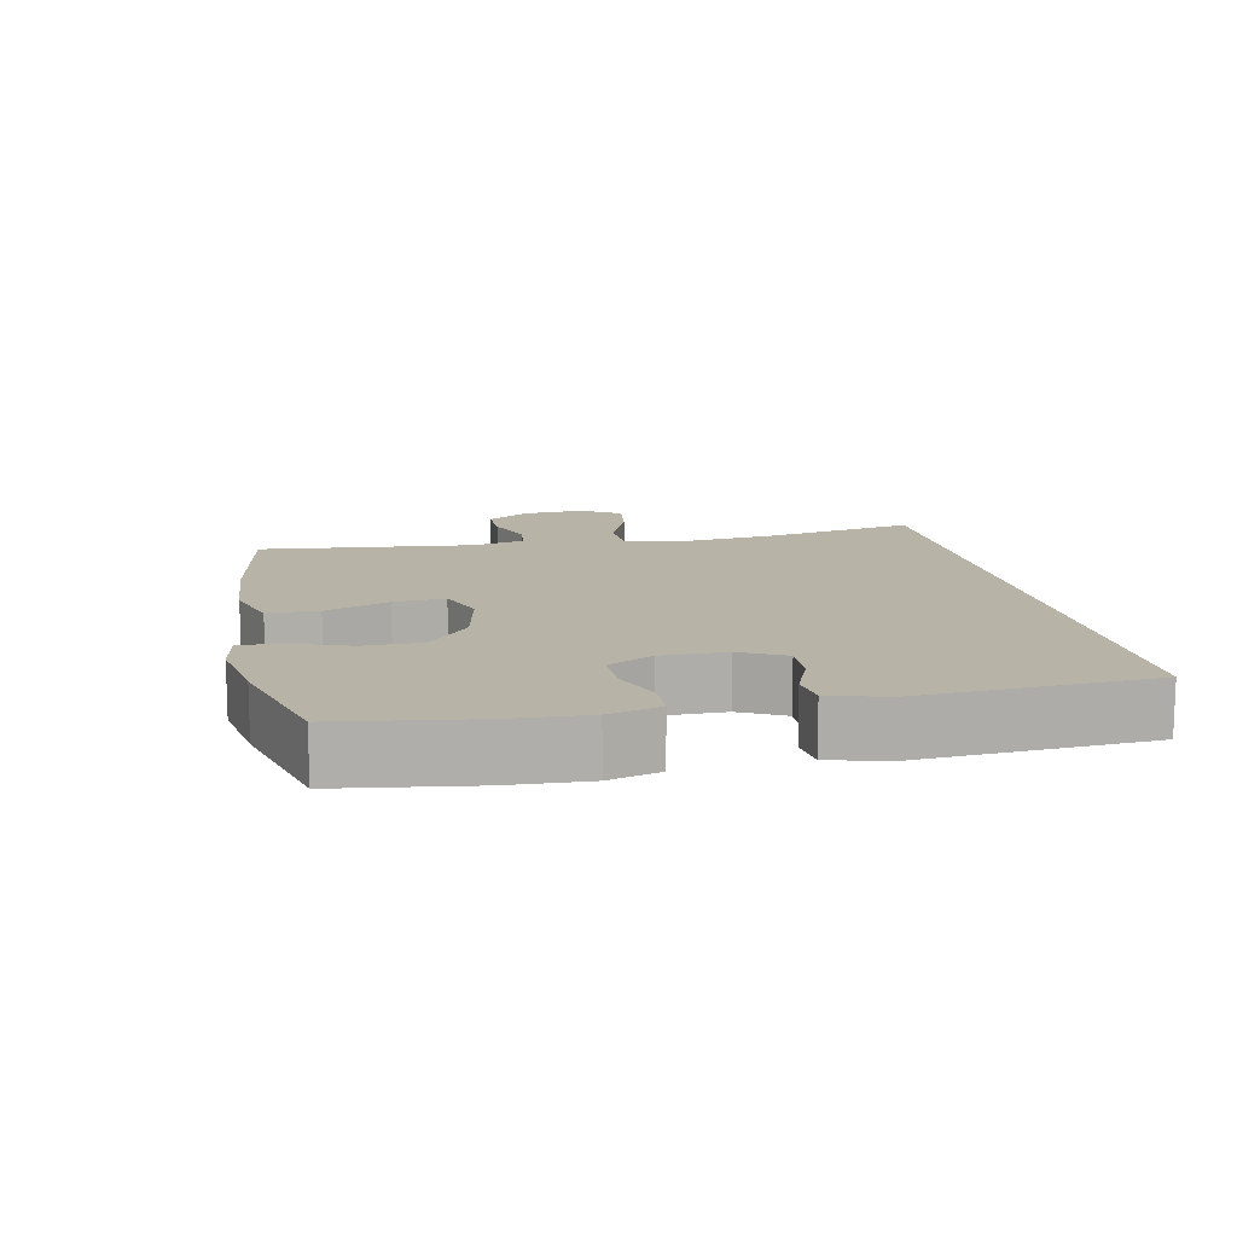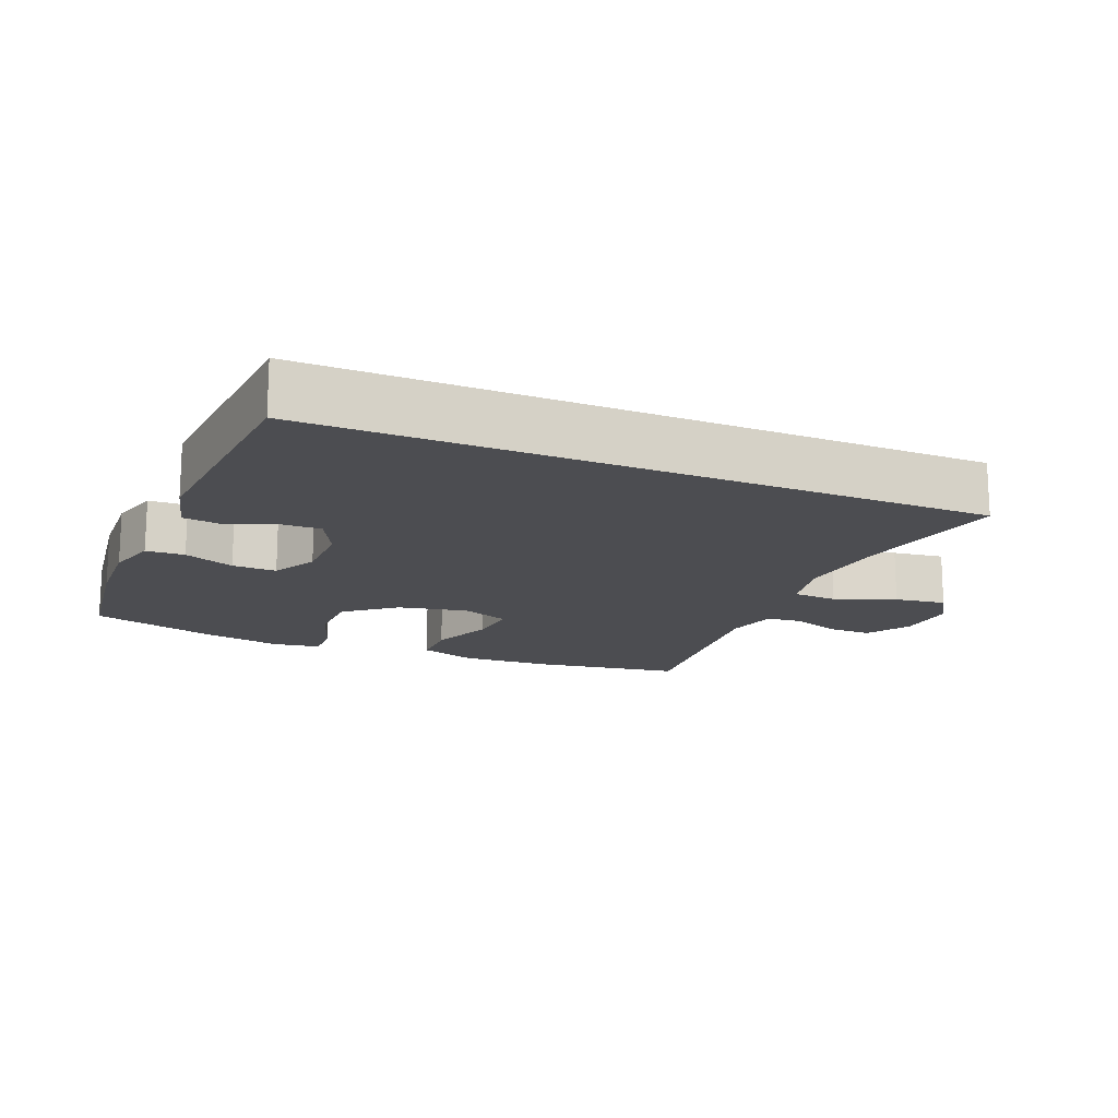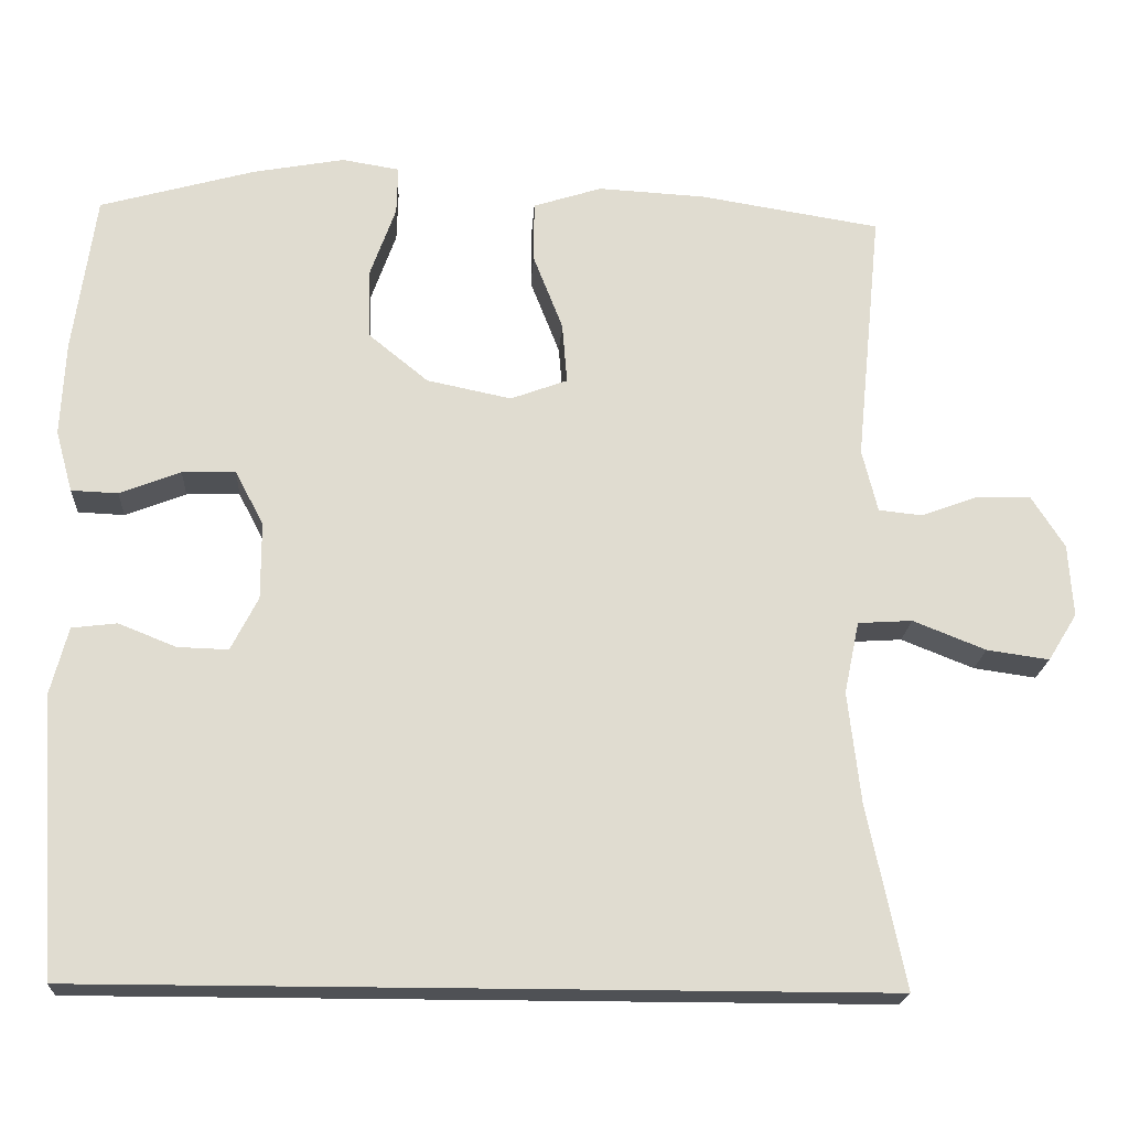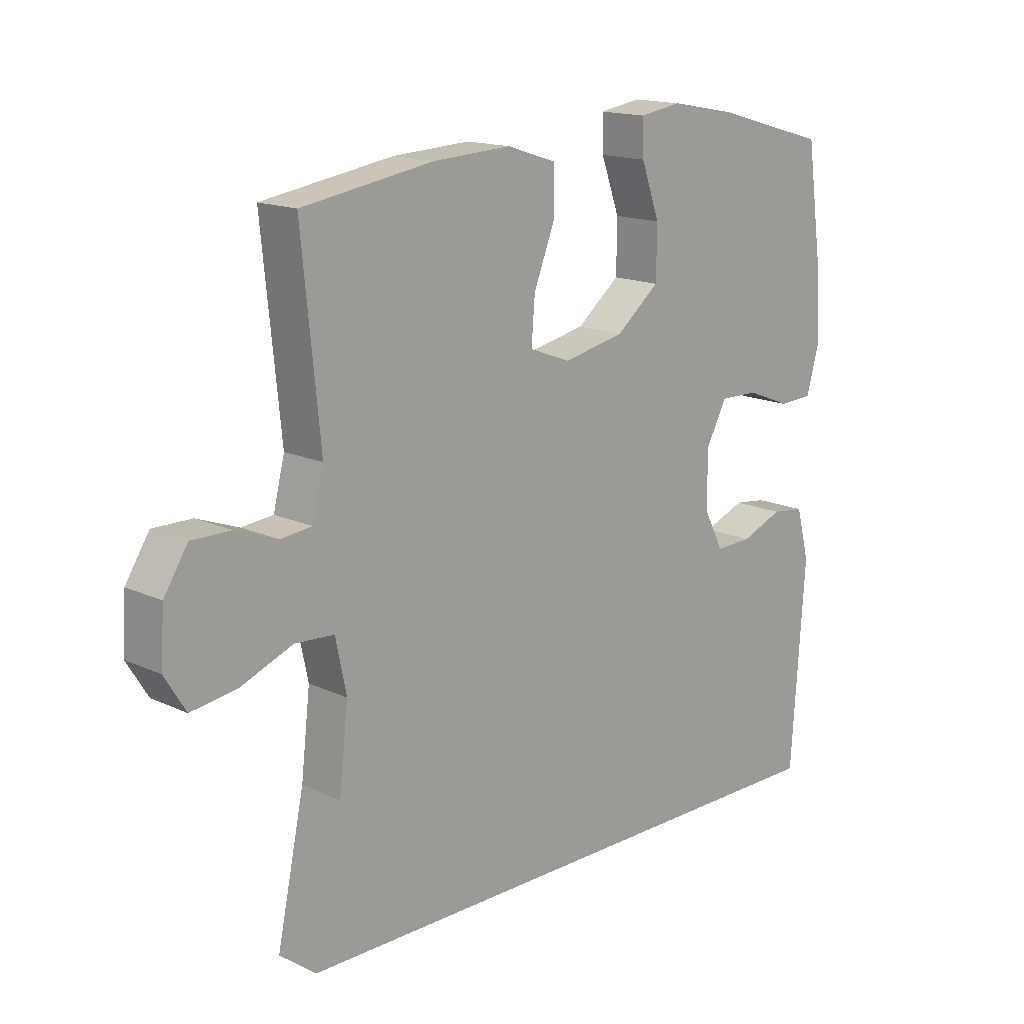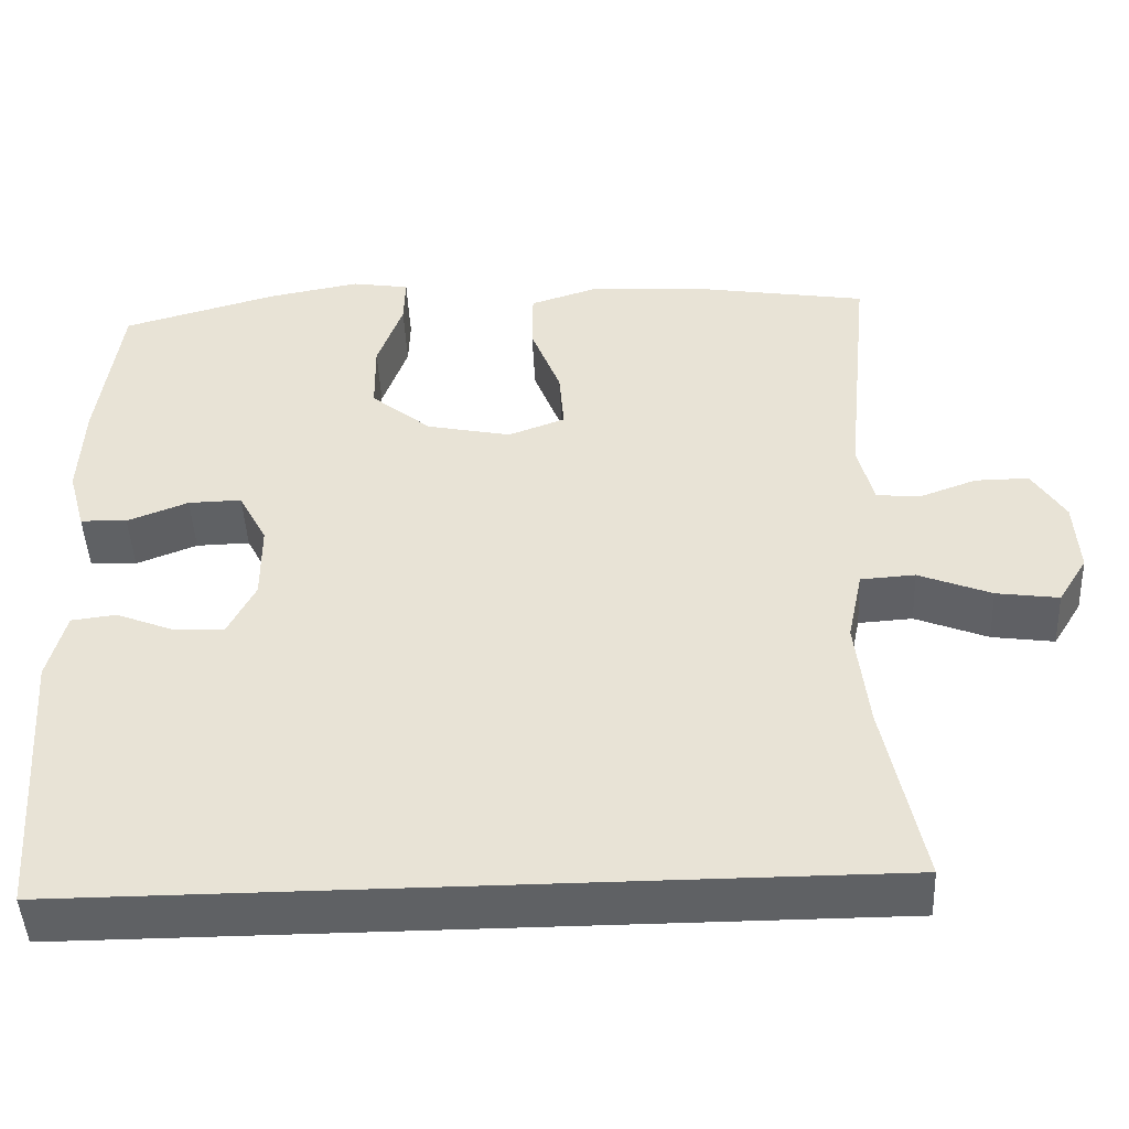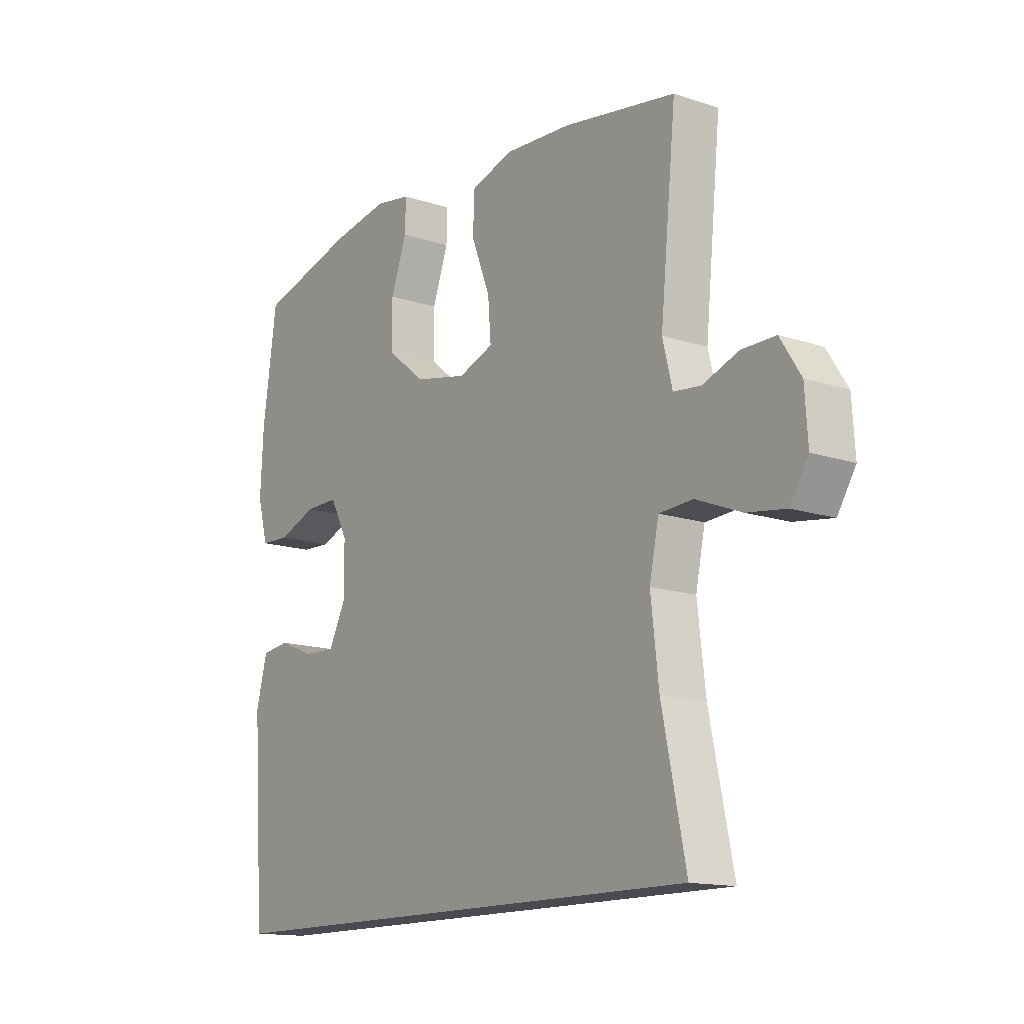
<metadata>
{"format":"obj","ext":"obj","renderer":"f3d","projection":"perspective","resolution":1024,"background":"white","views":[{"elev":12.6,"azim":78.5,"up":"+Y"},{"elev":-16.1,"azim":157.2,"up":"+Y"},{"elev":-19.8,"azim":176.6,"up":"+Z"},{"elev":15.6,"azim":-45.6,"up":"+Z"},{"elev":-46.1,"azim":-177.3,"up":"+Z"},{"elev":-14.4,"azim":-126.0,"up":"+Z"}]}
</metadata>
<code>
o path10262
v -0.4456 0.0375 0.176
v -0.4649 0.0375 0.09763
v -0.519 0.0375 0.09185
v -0.5911 0.0375 0.1184
v -0.658 0.0375 0.1189
v -0.6991 0.0375 0.05442
v -0.7049 0.0375 -0.03619
v -0.6688 0.0375 -0.09475
v -0.591 0.0375 -0.08365
v -0.5004 0.0375 -0.0476
v -0.4328 0.0375 -0.05194
v -0.4141 0.0375 -0.1414
v -0.4297 0.0375 -0.2787
v -0.4773 0.0375 -0.508
v 0.5246 0.0375 -0.508
v 0.5481 0.0375 -0.1627
v 0.5256 0.0375 -0.07708
v 0.4696 0.0375 -0.07013
v 0.3976 0.0375 -0.09889
v 0.3344 0.0375 -0.101
v 0.3005 0.0375 -0.03433
v 0.3007 0.0375 0.06216
v 0.336 0.0375 0.1293
v 0.4028 0.0375 0.1279
v 0.4788 0.0375 0.09823
v 0.537 0.0375 0.1007
v 0.5581 0.0375 0.1771
v 0.5525 0.0375 0.2954
v 0.5246 0.0375 0.4937
v 0.3312 0.0375 0.5478
v 0.2167 0.0375 0.5689
v 0.1447 0.0375 0.5572
v 0.1464 0.0375 0.4969
v 0.178 0.0375 0.4084
v 0.177 0.0375 0.3207
v 0.102 0.0375 0.2596
v -0.003391 0.0375 0.2376
v -0.07436 0.0375 0.264
v -0.06828 0.0375 0.3399
v -0.03138 0.0375 0.4348
v -0.03209 0.0375 0.5101
v -0.1178 0.0375 0.5376
v -0.2519 0.0375 0.5301
v -0.4773 0.0375 0.4937
v -0.4456 -0.0375 0.176
v -0.4649 -0.0375 0.09763
v -0.519 -0.0375 0.09185
v -0.5911 -0.0375 0.1184
v -0.658 -0.0375 0.1189
v -0.6991 -0.0375 0.05442
v -0.7049 -0.0375 -0.03619
v -0.6688 -0.0375 -0.09475
v -0.591 -0.0375 -0.08365
v -0.5004 -0.0375 -0.0476
v -0.4328 -0.0375 -0.05194
v -0.4141 -0.0375 -0.1414
v -0.4297 -0.0375 -0.2787
v -0.4773 -0.0375 -0.508
v 0.5246 -0.0375 -0.508
v 0.5481 -0.0375 -0.1627
v 0.5256 -0.0375 -0.07708
v 0.4696 -0.0375 -0.07013
v 0.3976 -0.0375 -0.09889
v 0.3344 -0.0375 -0.101
v 0.3005 -0.0375 -0.03433
v 0.3007 -0.0375 0.06216
v 0.336 -0.0375 0.1293
v 0.4028 -0.0375 0.1279
v 0.4788 -0.0375 0.09823
v 0.537 -0.0375 0.1007
v 0.5581 -0.0375 0.1771
v 0.5525 -0.0375 0.2954
v 0.5246 -0.0375 0.4937
v 0.3312 -0.0375 0.5478
v 0.2167 -0.0375 0.5689
v 0.1447 -0.0375 0.5572
v 0.1464 -0.0375 0.4969
v 0.178 -0.0375 0.4084
v 0.177 -0.0375 0.3207
v 0.102 -0.0375 0.2596
v -0.003391 -0.0375 0.2376
v -0.07436 -0.0375 0.264
v -0.06828 -0.0375 0.3399
v -0.03138 -0.0375 0.4348
v -0.03209 -0.0375 0.5101
v -0.1178 -0.0375 0.5376
v -0.2519 -0.0375 0.5301
v -0.4773 -0.0375 0.4937
v 0.3312 0.0375 0.5478
v 0.2167 0.0375 0.5689
v 0.1447 0.0375 0.5572
v 0.1447 0.0375 0.5572
v 0.1464 0.0375 0.4969
v -0.03209 0.0375 0.5101
v -0.03209 0.0375 0.5101
v -0.1178 0.0375 0.5376
v -0.2519 0.0375 0.5301
v 0.5246 0.0375 0.4937
v 0.5246 0.0375 0.4937
v -0.03138 0.0375 0.4348
v -0.4773 0.0375 0.4937
v -0.4773 0.0375 0.4937
v 0.178 0.0375 0.4084
v -0.06828 0.0375 0.3399
v 0.177 0.0375 0.3207
v 0.5525 0.0375 0.2954
v -0.07436 0.0375 0.264
v -0.07436 0.0375 0.264
v 0.102 0.0375 0.2596
v 0.5581 0.0375 0.1771
v -0.4456 0.0375 0.176
v -0.003391 0.0375 0.2376
v 0.537 0.0375 0.1007
v 0.537 0.0375 0.1007
v 0.336 0.0375 0.1293
v 0.336 0.0375 0.1293
v 0.4028 0.0375 0.1279
v -0.4649 0.0375 0.09763
v -0.4649 0.0375 0.09763
v 0.3007 0.0375 0.06216
v 0.4788 0.0375 0.09823
v -0.5911 0.0375 0.1184
v -0.658 0.0375 0.1189
v -0.6991 0.0375 0.05442
v -0.519 0.0375 0.09185
v 0.3005 0.0375 -0.03433
v -0.7049 0.0375 -0.03619
v 0.3344 0.0375 -0.101
v 0.3344 0.0375 -0.101
v -0.6688 0.0375 -0.09475
v -0.6688 0.0375 -0.09475
v -0.5004 0.0375 -0.0476
v -0.4328 0.0375 -0.05194
v -0.4328 0.0375 -0.05194
v -0.591 0.0375 -0.08365
v -0.4141 0.0375 -0.1414
v 0.5256 0.0375 -0.07708
v 0.5256 0.0375 -0.07708
v 0.4696 0.0375 -0.07013
v 0.3976 0.0375 -0.09889
v 0.5481 0.0375 -0.1627
v -0.4297 0.0375 -0.2787
v 0.5246 0.0375 -0.508
v 0.5246 0.0375 -0.508
v -0.4773 0.0375 -0.508
v -0.4773 0.0375 -0.508
v 0.3312 -0.0375 0.5478
v 0.2167 -0.0375 0.5689
v 0.1447 -0.0375 0.5572
v 0.1447 -0.0375 0.5572
v 0.1464 -0.0375 0.4969
v -0.03209 -0.0375 0.5101
v -0.03209 -0.0375 0.5101
v -0.1178 -0.0375 0.5376
v -0.2519 -0.0375 0.5301
v 0.5246 -0.0375 0.4937
v 0.5246 -0.0375 0.4937
v -0.03138 -0.0375 0.4348
v -0.4773 -0.0375 0.4937
v -0.4773 -0.0375 0.4937
v 0.178 -0.0375 0.4084
v -0.06828 -0.0375 0.3399
v 0.177 -0.0375 0.3207
v 0.5525 -0.0375 0.2954
v -0.07436 -0.0375 0.264
v -0.07436 -0.0375 0.264
v 0.102 -0.0375 0.2596
v 0.5581 -0.0375 0.1771
v -0.4456 -0.0375 0.176
v -0.003391 -0.0375 0.2376
v 0.537 -0.0375 0.1007
v 0.537 -0.0375 0.1007
v 0.336 -0.0375 0.1293
v 0.336 -0.0375 0.1293
v 0.4028 -0.0375 0.1279
v -0.4649 -0.0375 0.09763
v -0.4649 -0.0375 0.09763
v 0.3007 -0.0375 0.06216
v 0.4788 -0.0375 0.09823
v -0.5911 -0.0375 0.1184
v -0.658 -0.0375 0.1189
v -0.6991 -0.0375 0.05442
v -0.519 -0.0375 0.09185
v 0.3005 -0.0375 -0.03433
v -0.7049 -0.0375 -0.03619
v 0.3344 -0.0375 -0.101
v 0.3344 -0.0375 -0.101
v -0.6688 -0.0375 -0.09475
v -0.6688 -0.0375 -0.09475
v -0.5004 -0.0375 -0.0476
v -0.4328 -0.0375 -0.05194
v -0.4328 -0.0375 -0.05194
v -0.591 -0.0375 -0.08365
v -0.4141 -0.0375 -0.1414
v 0.5256 -0.0375 -0.07708
v 0.5256 -0.0375 -0.07708
v 0.4696 -0.0375 -0.07013
v 0.3976 -0.0375 -0.09889
v 0.5481 -0.0375 -0.1627
v -0.4297 -0.0375 -0.2787
v 0.5246 -0.0375 -0.508
v 0.5246 -0.0375 -0.508
v -0.4773 -0.0375 -0.508
v -0.4773 -0.0375 -0.508
f 163 173 164
f 182 180 181
f 200 186 194
f 199 198 201
f 183 180 193
f 155 162 154
f 171 168 179
f 154 158 152
f 173 167 178
f 197 199 195
f 193 185 188
f 178 170 184
f 179 168 175
f 161 148 151
f 184 170 194
f 182 193 180
f 186 184 194
f 198 199 197
f 191 165 176
f 193 182 185
f 176 183 190
f 169 165 155
f 175 164 173
f 191 176 190
f 148 161 147
f 163 164 147
f 151 148 149
f 167 173 163
f 170 165 191
f 190 183 193
f 201 198 186
f 186 200 203
f 176 165 169
f 156 147 164
f 167 170 178
f 164 175 168
f 169 155 159
f 201 186 203
f 194 170 191
f 162 158 154
f 165 162 155
f 147 161 163
f 30 31 75 74
f 31 92 150 75
f 32 33 77 76
f 95 42 86 153
f 42 43 87 86
f 99 30 74 157
f 40 41 85 84
f 43 102 160 87
f 33 34 78 77
f 39 40 84 83
f 34 35 79 78
f 28 29 73 72
f 108 39 83 166
f 35 36 80 79
f 27 28 72 71
f 44 1 45 88
f 37 38 82 81
f 36 37 81 80
f 114 27 71 172
f 116 24 68 174
f 1 119 177 45
f 22 23 67 66
f 25 26 70 69
f 24 25 69 68
f 4 5 49 48
f 5 6 50 49
f 3 4 48 47
f 2 3 47 46
f 21 22 66 65
f 6 7 51 50
f 129 21 65 187
f 7 131 189 51
f 10 134 192 54
f 9 10 54 53
f 8 9 53 52
f 11 12 56 55
f 138 18 62 196
f 18 19 63 62
f 16 17 61 60
f 19 20 64 63
f 12 13 57 56
f 144 16 60 202
f 146 15 59 204
f 13 14 58 57
f 105 106 115
f 124 123 122
f 142 136 128
f 141 143 140
f 125 135 122
f 97 96 104
f 113 121 110
f 96 94 100
f 115 120 109
f 139 137 141
f 135 130 127
f 120 126 112
f 121 117 110
f 103 93 90
f 126 136 112
f 124 122 135
f 128 136 126
f 140 139 141
f 133 118 107
f 135 127 124
f 118 132 125
f 111 97 107
f 117 115 106
f 133 132 118
f 90 89 103
f 105 89 106
f 93 91 90
f 109 105 115
f 112 133 107
f 132 135 125
f 143 128 140
f 128 145 142
f 118 111 107
f 98 106 89
f 109 120 112
f 106 110 117
f 111 101 97
f 143 145 128
f 136 133 112
f 104 96 100
f 107 97 104
f 89 105 103

</code>
